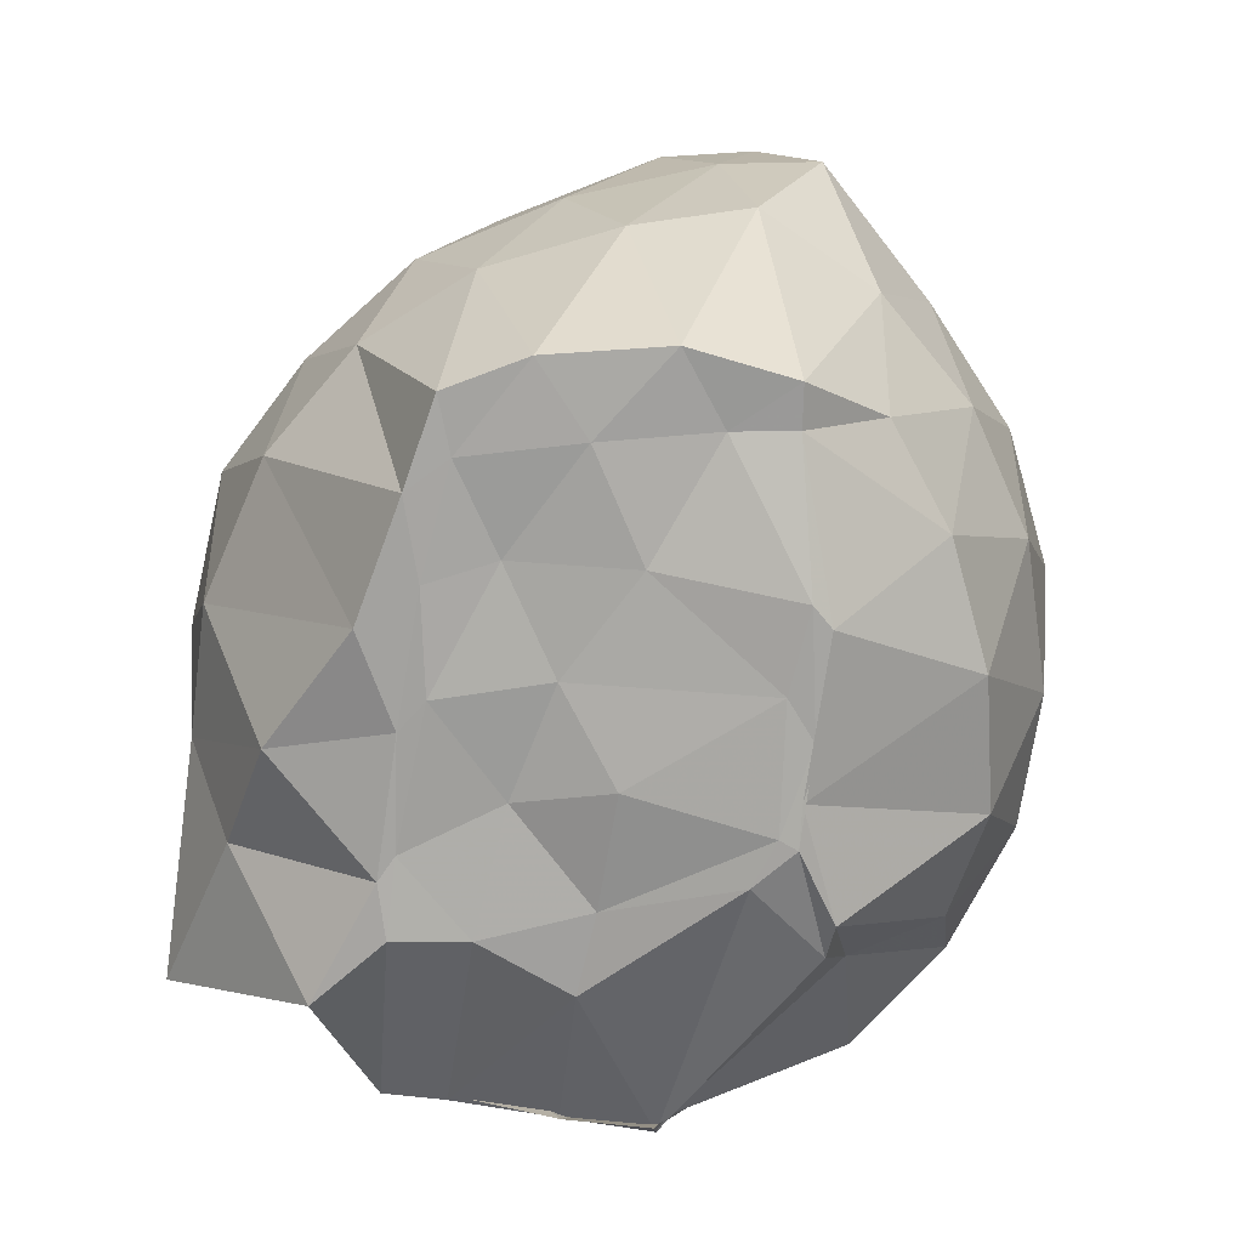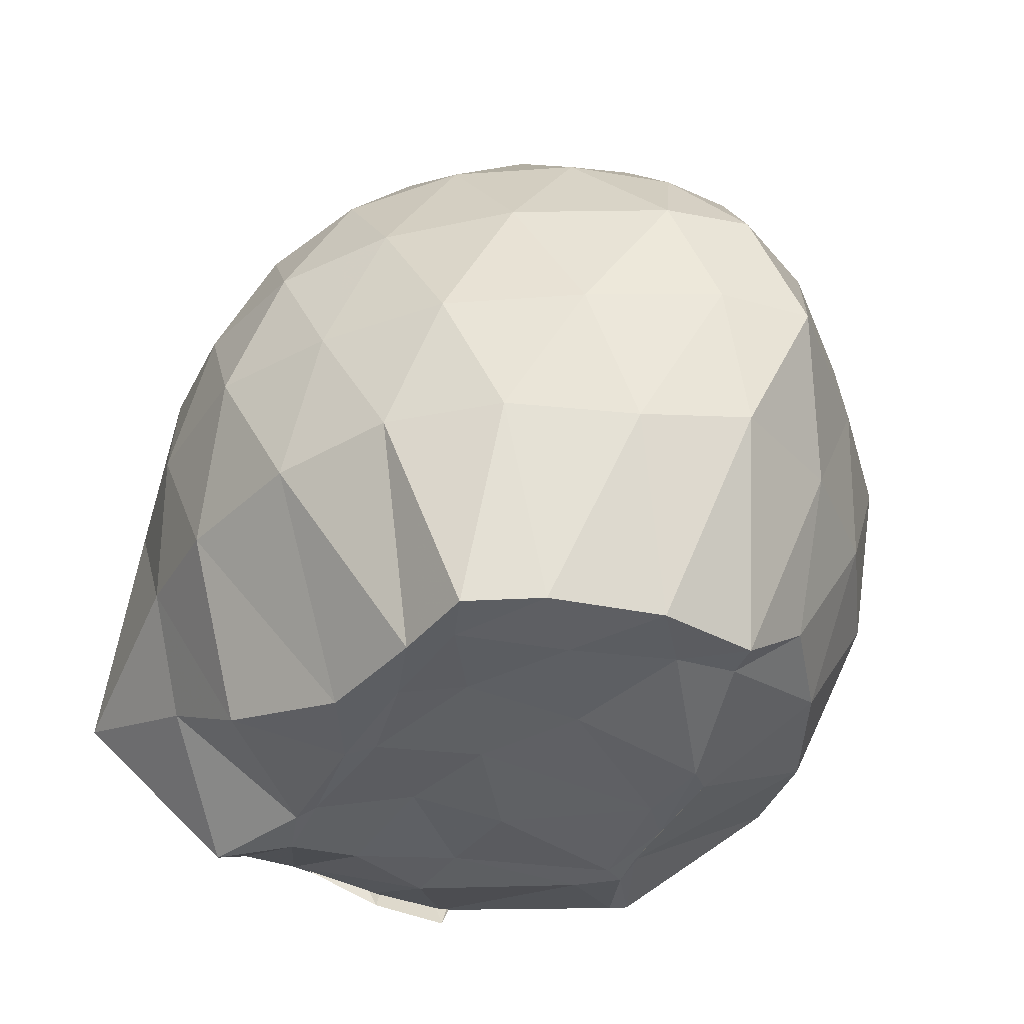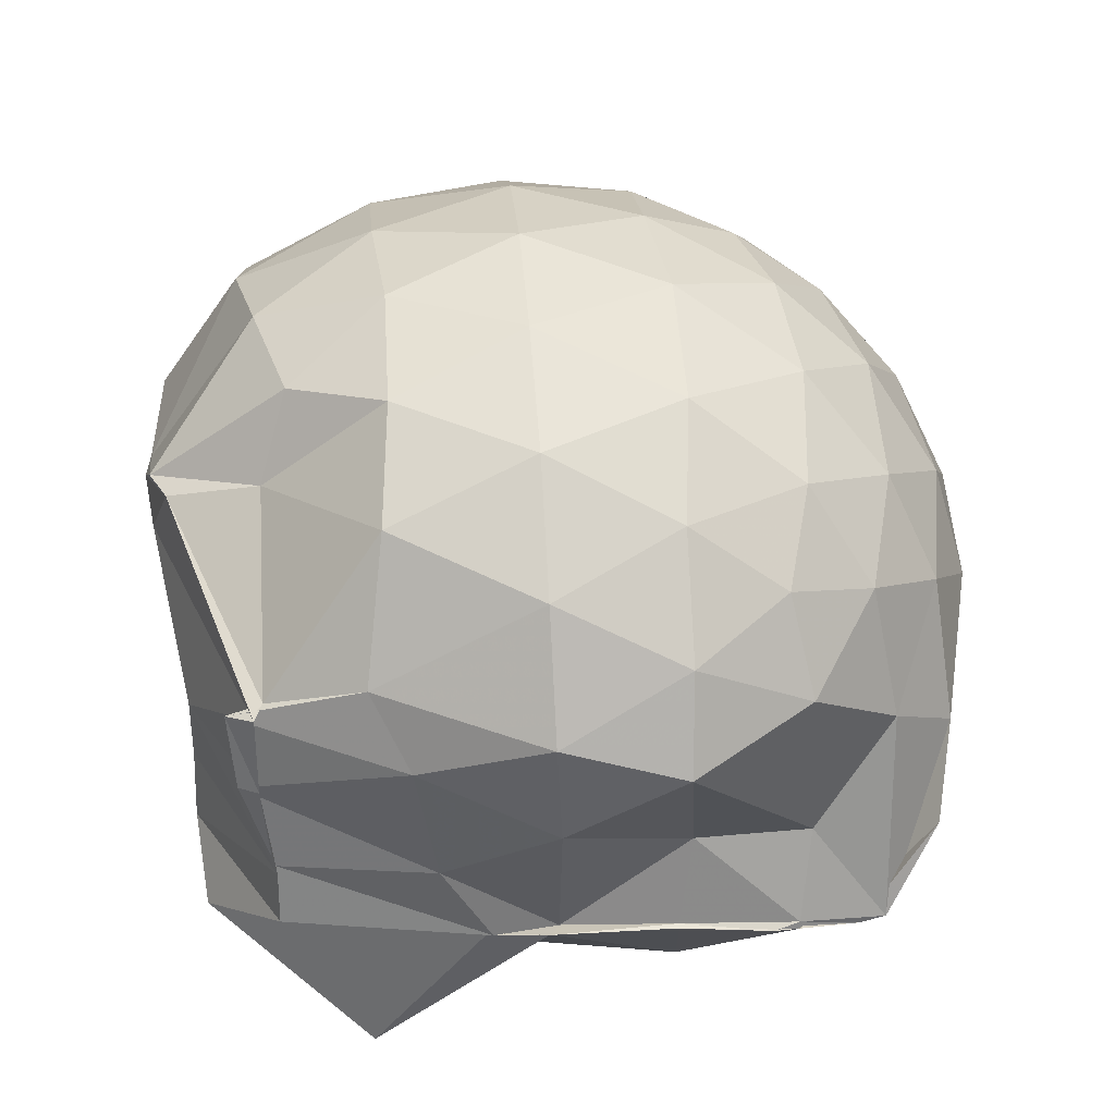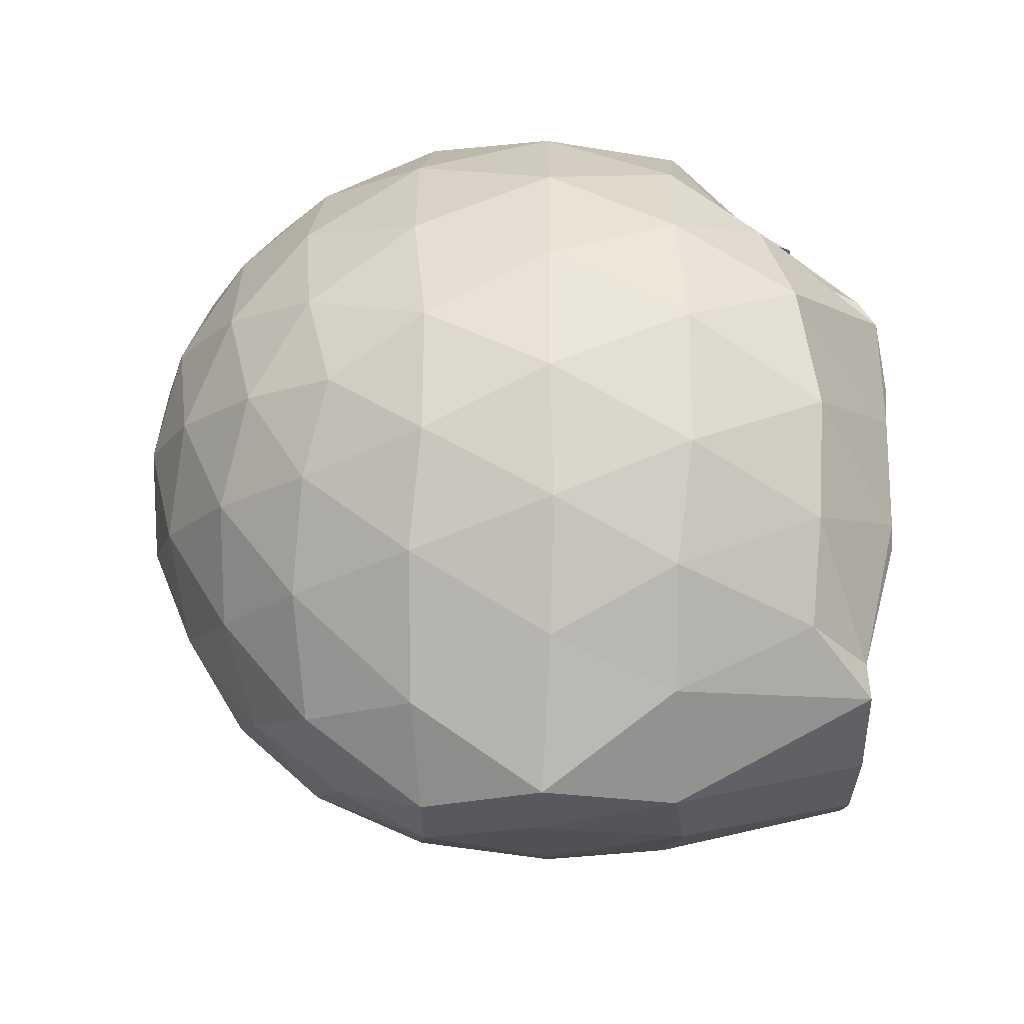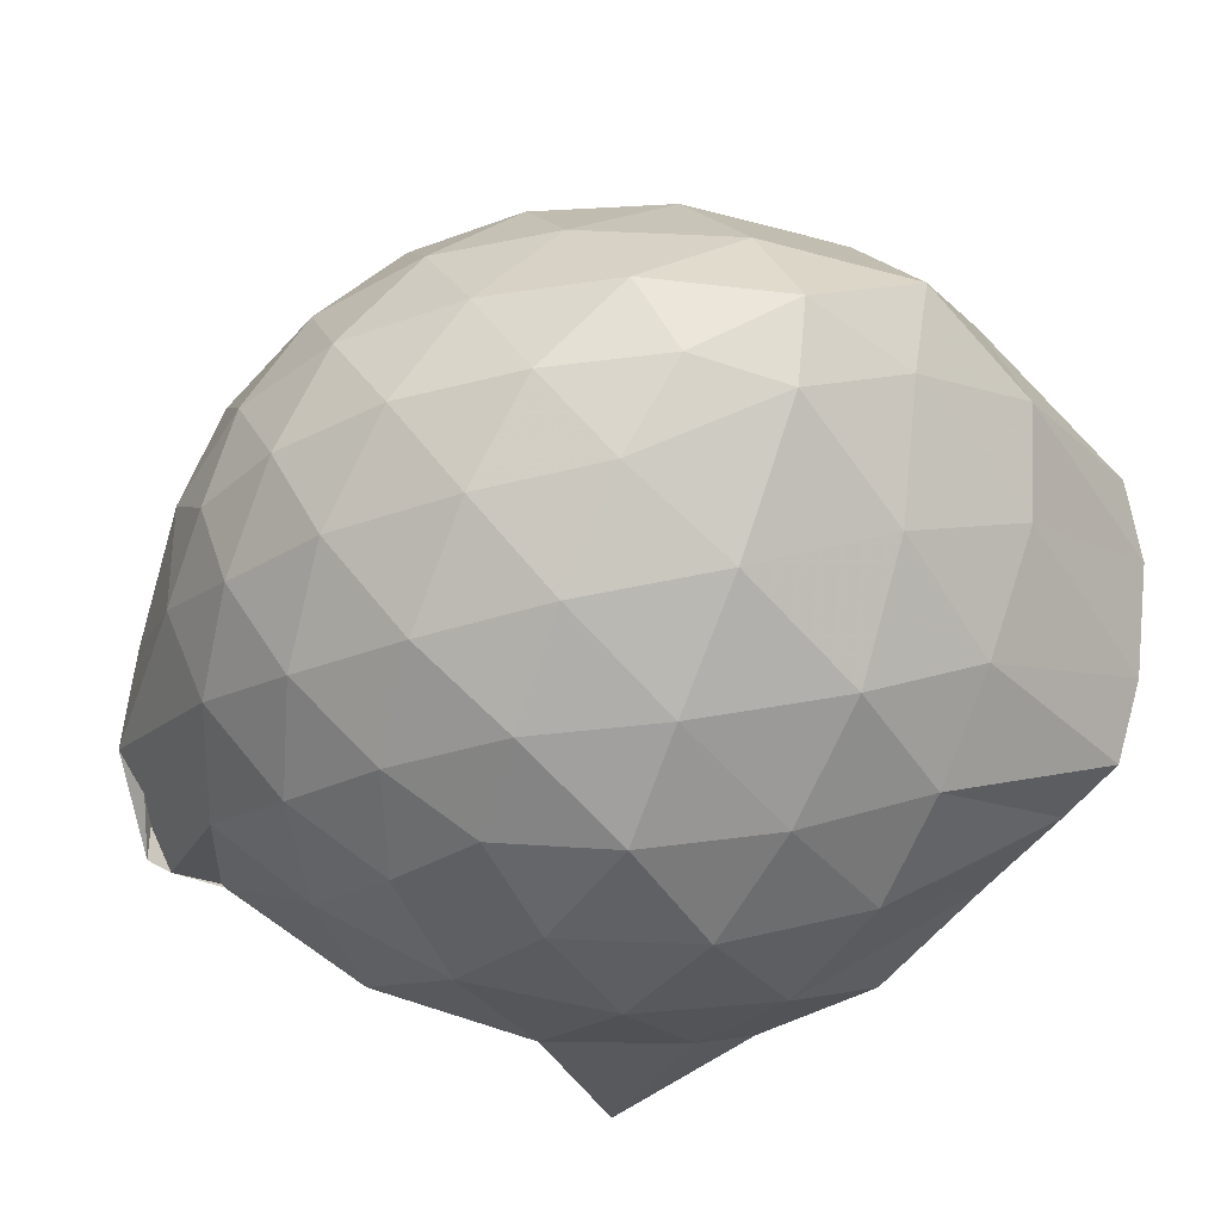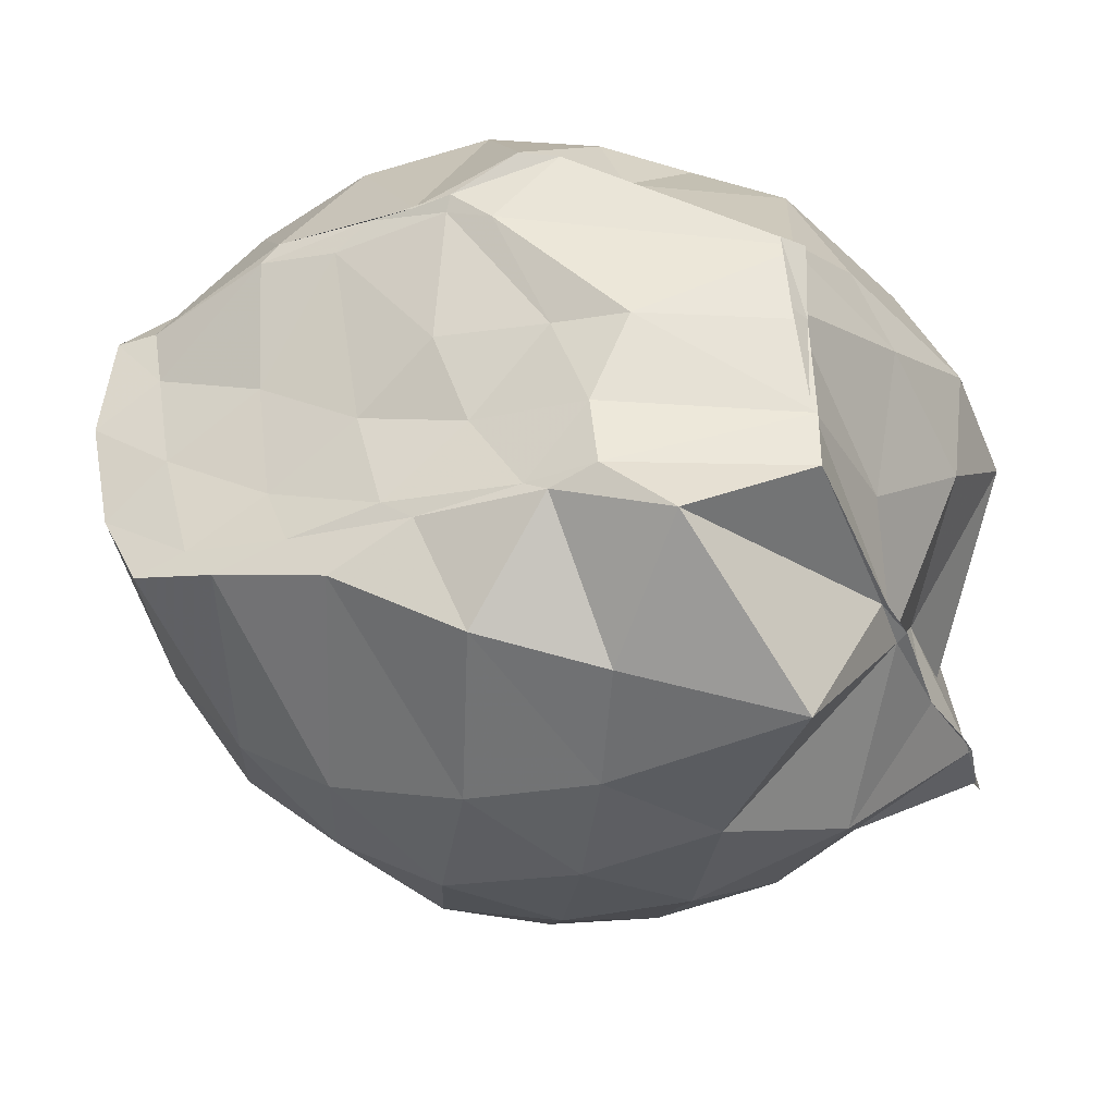
<metadata>
{"format":"obj","ext":"obj","renderer":"f3d","projection":"perspective","resolution":1024,"background":"white","views":[{"elev":-73.6,"azim":82.6,"up":"+Z"},{"elev":-39.2,"azim":65.1,"up":"+Z"},{"elev":33.8,"azim":-93.7,"up":"+Y"},{"elev":51.1,"azim":91.1,"up":"+Y"},{"elev":-30.5,"azim":57.4,"up":"+Y"},{"elev":-32.8,"azim":-158.5,"up":"+Y"}]}
</metadata>
<code>
v -2.736 -0.3593 0.4516
v -2.713 -0.3455 -1.474
v -1.725 -0.3339 -0.1219
v -1.801 -0.1296 -0.04643
v -2.004 0.1096 -0.01516
v -2.212 0.3052 -0.03694
v -2.419 0.4285 -0.0936
v -2.677 0.4275 -0.02778
v -2.979 0.3609 0.001667
v -3.255 0.2342 -0.02113
v -3.46 0.08691 -0.08025
v -3.56 -0.1375 -0.02902
v -3.457 -0.5819 0.003841
v -3.525 -0.8059 -0.02423
v -3.535 -0.8228 -0.08499
v -3.535 -0.8175 -0.02339
v -3.013 -1.075 -0.004481
v -2.71 -1.13 -0.03108
v -2.449 -1.131 -0.09744
v -2.226 -1.006 -0.04095
v -2.018 -0.8003 -0.01888
v -1.844 -0.5511 -0.04755
v -1.594 -0.1911 -0.3347
v -1.74 0.04 -0.3114
v -1.998 0.298 -0.3034
v -2.242 0.4612 -0.3285
v -2.538 0.5425 -0.3254
v -2.852 0.5257 -0.288
v -3.177 0.4176 -0.2828
v -3.427 0.2467 -0.3081
v -3.625 0.007368 -0.3046
v -3.722 -0.2178 -0.3132
v -3.464 -0.5897 -0.2731
v -3.493 -0.8233 -0.3051
v -3.507 -0.8263 -0.3051
v -3.279 -1.108 -0.2838
v -2.887 -1.23 -0.2901
v -2.571 -1.242 -0.3271
v -2.264 -1.163 -0.3372
v -2.038 -0.9782 -0.3087
v -1.82 -0.7276 -0.3127
v -1.633 -0.3946 -0.3366
v -1.561 -0.06344 -0.6271
v -1.825 0.2063 -0.6416
v -2.074 0.4193 -0.6432
v -2.372 0.5493 -0.6315
v -2.703 0.5887 -0.6271
v -3.032 0.5288 -0.6226
v -3.327 0.3817 -0.6159
v -3.567 0.1528 -0.612
v -3.711 -0.1302 -0.6051
v -3.675 -0.3993 -0.5909
v -3.484 -0.8202 -0.5852
v -3.531 -0.8088 -0.6075
v -3.505 -0.83 -0.6082
v -3.074 -1.237 -0.6191
v -2.736 -1.288 -0.6287
v -2.39 -1.254 -0.629
v -2.119 -1.1 -0.6412
v -1.873 -0.8891 -0.6464
v -1.704 -0.5929 -0.6438
v -1.596 -0.2791 -0.6109
v -1.767 0.06628 -0.9414
v -1.976 0.2898 -0.9398
v -2.23 0.4433 -0.9712
v -2.557 0.5323 -0.9661
v -2.867 0.5286 -0.9385
v -3.158 0.424 -0.939
v -3.402 0.2469 -0.9611
v -3.559 -0.06455 -1.004
v -3.626 -0.2451 -0.9137
v -3.545 -0.5953 -0.8615
v -3.522 -0.8099 -0.7413
v -3.512 -0.8112 -0.7533
v -3.411 -1.227 -1.031
v -2.898 -1.234 -0.9267
v -2.588 -1.232 -0.9679
v -2.258 -1.138 -0.9702
v -2.008 -0.9741 -0.948
v -1.823 -0.7495 -0.9514
v -1.692 -0.4632 -0.9842
v -1.626 -0.2053 -0.9521
v -1.95 0.08536 -1.277
v -2.164 0.2394 -1.29
v -2.436 0.3545 -1.299
v -2.742 0.4163 -1.245
v -3.001 0.3724 -1.168
v -3.089 0.1732 -1.232
v -3.488 -0.1383 -1.236
v -3.482 -0.1733 -1.322
v -3.494 -0.3647 -1.305
v -3.506 -0.5862 -1.233
v -3.519 -0.7417 -1.231
v -3.259 -0.9004 -1.42
v -3.024 -1.114 -1.185
v -2.756 -1.051 -1.348
v -2.46 -0.8927 -1.436
v -2.18 -0.8287 -1.44
v -1.978 -0.7861 -1.433
v -1.886 -0.6134 -1.431
v -1.833 -0.3424 -1.432
v -1.871 -0.1038 -1.432
v -1.928 -0.3422 0.1074
v -2.069 -0.1071 0.1764
v -2.263 0.1244 0.1822
v -2.471 0.2961 0.1166
v -2.77 0.2552 0.1897
v -3.085 0.1438 0.1933
v -3.341 0.00698 0.1285
v -3.403 -0.3067 0.1898
v -3.503 -0.8181 0.1827
v -3.509 -0.8316 0.1178
v -3.156 -0.8722 0.186
v -2.798 -0.9666 0.1815
v -2.502 -0.9997 0.112
v -2.277 -0.8239 0.1776
v -2.073 -0.5839 0.1739
v -2.187 -0.3444 0.2995
v -2.356 -0.1137 0.3458
v -2.553 0.09327 0.3052
v -2.867 0.01266 0.3533
v -3.161 -0.09866 0.3087
v -3.261 -0.4285 0.3497
v -3.44 -0.5931 0.3034
v -2.884 -0.738 0.3477
v -2.575 -0.8028 0.2987
v -2.367 -0.5855 0.3443
v -2.473 -0.3522 0.417
v -2.647 -0.1398 0.4215
v -2.941 -0.2346 0.4226
v -2.949 -0.5002 0.4202
v -2.66 -0.5726 0.4166
v -1.967 -0.09353 -1.425
v -2.324 0.01505 -1.502
v -2.675 0.006459 -1.515
v -2.925 0.1105 -1.495
v -3.009 0.1045 -1.454
v -3.522 -0.1626 -1.256
v -3.515 -0.3673 -1.257
v -3.517 -0.6021 -1.23
v -3.091 -0.7593 -1.444
v -2.973 -0.7925 -1.433
v -2.66 -0.7874 -1.432
v -2.357 -0.7753 -1.437
v -2.102 -0.7435 -1.43
v -2.037 -0.4863 -1.437
v -1.987 -0.2331 -1.419
v -2.281 -0.03111 -1.504
v -2.554 0.0144 -1.503
v -2.768 0.01248 -1.522
v -2.865 -0.06871 -1.505
v -3.165 -0.3729 -1.43
v -3.071 -0.5903 -1.439
v -2.915 -0.7623 -1.429
v -2.585 -0.7371 -1.44
v -2.293 -0.627 -1.418
v -2.269 -0.35 -1.445
v -2.471 -0.05249 -1.5
v -2.755 -0.02805 -1.512
v -2.979 -0.3546 -1.436
v -2.78 -0.5557 -1.419
v -2.516 -0.4895 -1.435
f 3 23 4
f 4 23 24
f 4 24 5
f 5 24 25
f 5 25 6
f 6 25 26
f 6 26 7
f 7 26 27
f 7 27 8
f 8 27 28
f 8 28 9
f 9 28 29
f 9 29 10
f 10 29 30
f 10 30 11
f 11 30 31
f 11 31 12
f 12 31 32
f 12 32 13
f 13 32 33
f 13 33 14
f 14 33 34
f 14 34 15
f 15 34 35
f 15 35 16
f 16 35 36
f 16 36 17
f 17 36 37
f 17 37 18
f 18 37 38
f 18 38 19
f 19 38 39
f 19 39 20
f 20 39 40
f 20 40 21
f 21 40 41
f 21 41 22
f 22 41 42
f 22 42 3
f 3 42 23
f 23 43 24
f 24 43 44
f 24 44 25
f 25 44 45
f 25 45 26
f 26 45 46
f 26 46 27
f 27 46 47
f 27 47 28
f 28 47 48
f 28 48 29
f 29 48 49
f 29 49 30
f 30 49 50
f 30 50 31
f 31 50 51
f 31 51 32
f 32 51 52
f 32 52 33
f 33 52 53
f 33 53 34
f 34 53 54
f 34 54 35
f 35 54 55
f 35 55 36
f 36 55 56
f 36 56 37
f 37 56 57
f 37 57 38
f 38 57 58
f 38 58 39
f 39 58 59
f 39 59 40
f 40 59 60
f 40 60 41
f 41 60 61
f 41 61 42
f 42 61 62
f 42 62 23
f 23 62 43
f 43 63 44
f 44 63 64
f 44 64 45
f 45 64 65
f 45 65 46
f 46 65 66
f 46 66 47
f 47 66 67
f 47 67 48
f 48 67 68
f 48 68 49
f 49 68 69
f 49 69 50
f 50 69 70
f 50 70 51
f 51 70 71
f 51 71 52
f 52 71 72
f 52 72 53
f 53 72 73
f 53 73 54
f 54 73 74
f 54 74 55
f 55 74 75
f 55 75 56
f 56 75 76
f 56 76 57
f 57 76 77
f 57 77 58
f 58 77 78
f 58 78 59
f 59 78 79
f 59 79 60
f 60 79 80
f 60 80 61
f 61 80 81
f 61 81 62
f 62 81 82
f 62 82 43
f 43 82 63
f 63 83 64
f 64 83 84
f 64 84 65
f 65 84 85
f 65 85 66
f 66 85 86
f 66 86 67
f 67 86 87
f 67 87 68
f 68 87 88
f 68 88 69
f 69 88 89
f 69 89 70
f 70 89 90
f 70 90 71
f 71 90 91
f 71 91 72
f 72 91 92
f 72 92 73
f 73 92 93
f 73 93 74
f 74 93 94
f 74 94 75
f 75 94 95
f 75 95 76
f 76 95 96
f 76 96 77
f 77 96 97
f 77 97 78
f 78 97 98
f 78 98 79
f 79 98 99
f 79 99 80
f 80 99 100
f 80 100 81
f 81 100 101
f 81 101 82
f 82 101 102
f 82 102 63
f 63 102 83
f 103 104 118
f 104 119 118
f 104 105 119
f 105 120 119
f 105 106 120
f 106 107 120
f 107 121 120
f 107 108 121
f 108 122 121
f 108 109 122
f 109 110 122
f 110 123 122
f 110 111 123
f 111 124 123
f 111 112 124
f 112 113 124
f 113 125 124
f 113 114 125
f 114 126 125
f 114 115 126
f 115 116 126
f 116 127 126
f 116 117 127
f 117 118 127
f 117 103 118
f 118 119 128
f 119 129 128
f 119 120 129
f 120 121 129
f 121 130 129
f 121 122 130
f 122 123 130
f 123 131 130
f 123 124 131
f 124 125 131
f 125 132 131
f 125 126 132
f 126 127 132
f 127 128 132
f 127 118 128
f 133 148 134
f 134 148 149
f 134 149 135
f 135 149 150
f 135 150 136
f 136 150 137
f 137 150 151
f 137 151 138
f 138 151 152
f 138 152 139
f 139 152 140
f 140 152 153
f 140 153 141
f 141 153 154
f 141 154 142
f 142 154 143
f 143 154 155
f 143 155 144
f 144 155 156
f 144 156 145
f 145 156 146
f 146 156 157
f 146 157 147
f 147 157 148
f 147 148 133
f 148 158 149
f 149 158 159
f 149 159 150
f 150 159 151
f 151 159 160
f 151 160 152
f 152 160 153
f 153 160 161
f 153 161 154
f 154 161 155
f 155 161 162
f 155 162 156
f 156 162 157
f 157 162 158
f 157 158 148
f 3 4 103
f 103 4 104
f 4 5 104
f 104 5 105
f 5 6 105
f 105 6 106
f 6 7 106
f 7 8 106
f 106 8 107
f 8 9 107
f 107 9 108
f 9 10 108
f 108 10 109
f 10 11 109
f 11 12 109
f 109 12 110
f 12 13 110
f 110 13 111
f 13 14 111
f 111 14 112
f 14 15 112
f 15 16 112
f 112 16 113
f 16 17 113
f 113 17 114
f 17 18 114
f 114 18 115
f 18 19 115
f 19 20 115
f 115 20 116
f 20 21 116
f 116 21 117
f 21 22 117
f 117 22 103
f 22 3 103
f 83 133 84
f 84 133 134
f 84 134 85
f 85 134 135
f 85 135 86
f 86 135 136
f 86 136 87
f 87 136 88
f 88 136 137
f 88 137 89
f 89 137 138
f 89 138 90
f 90 138 139
f 90 139 91
f 91 139 92
f 92 139 140
f 92 140 93
f 93 140 141
f 93 141 94
f 94 141 142
f 94 142 95
f 95 142 96
f 96 142 143
f 96 143 97
f 97 143 144
f 97 144 98
f 98 144 145
f 98 145 99
f 99 145 100
f 100 145 146
f 100 146 101
f 101 146 147
f 101 147 102
f 102 147 133
f 102 133 83
f 128 129 1
f 129 130 1
f 130 131 1
f 131 132 1
f 132 128 1
f 159 158 2
f 160 159 2
f 161 160 2
f 162 161 2
f 158 162 2

</code>
